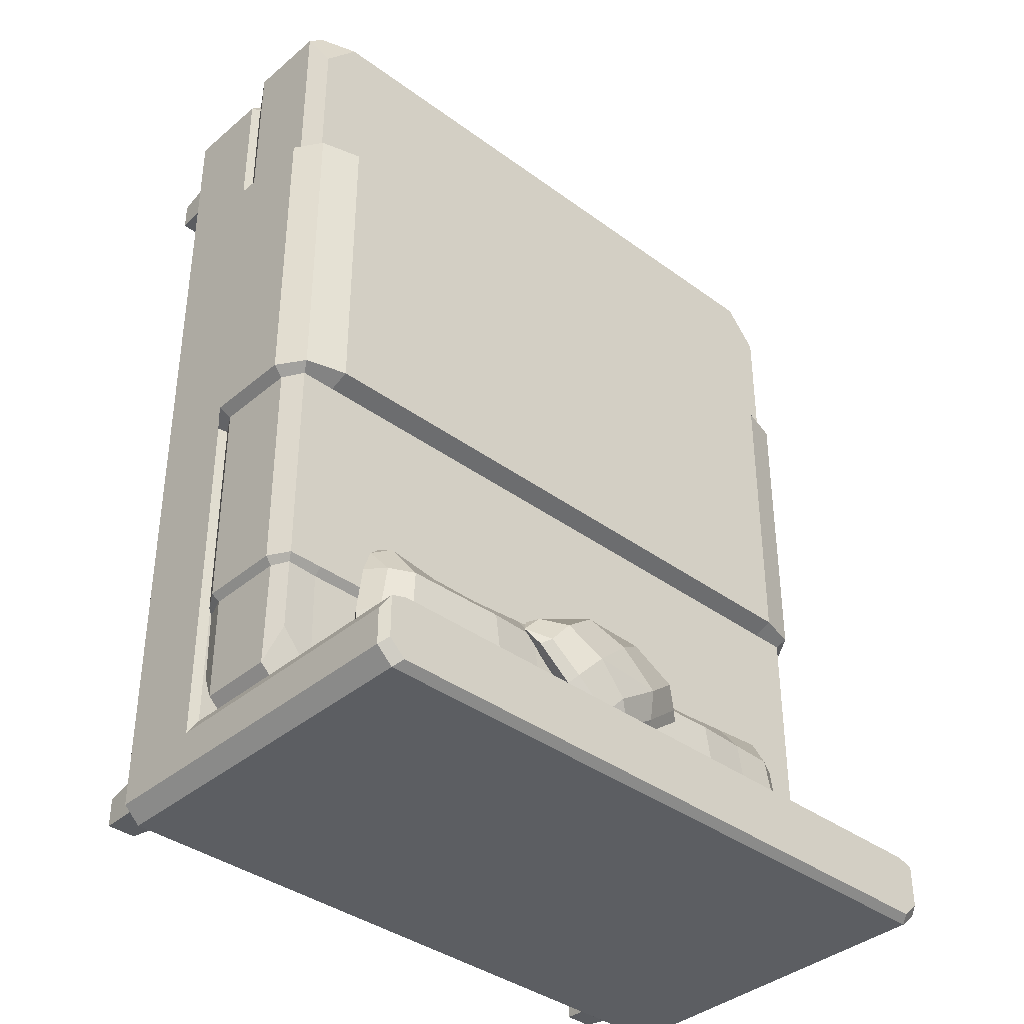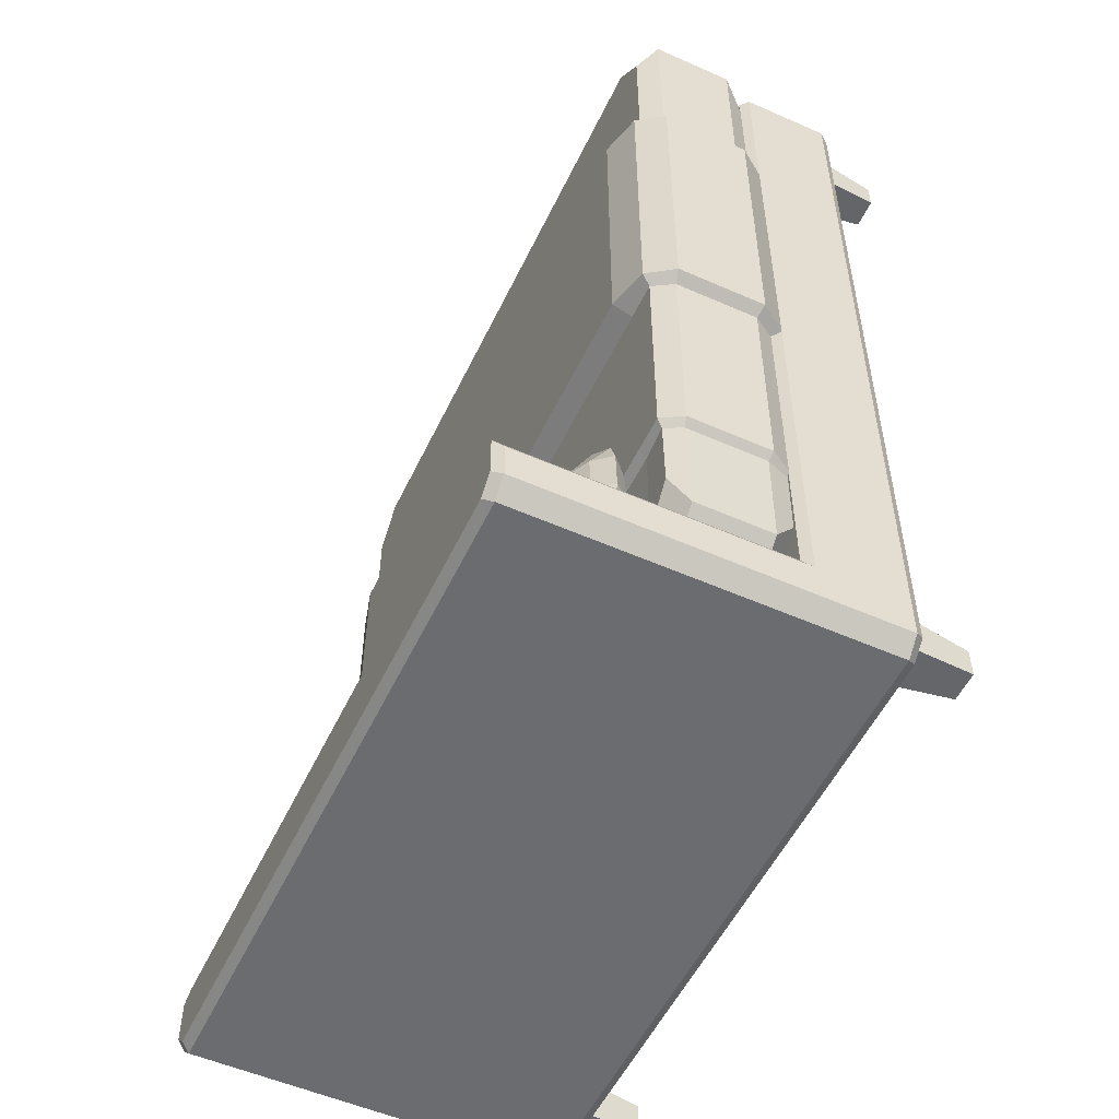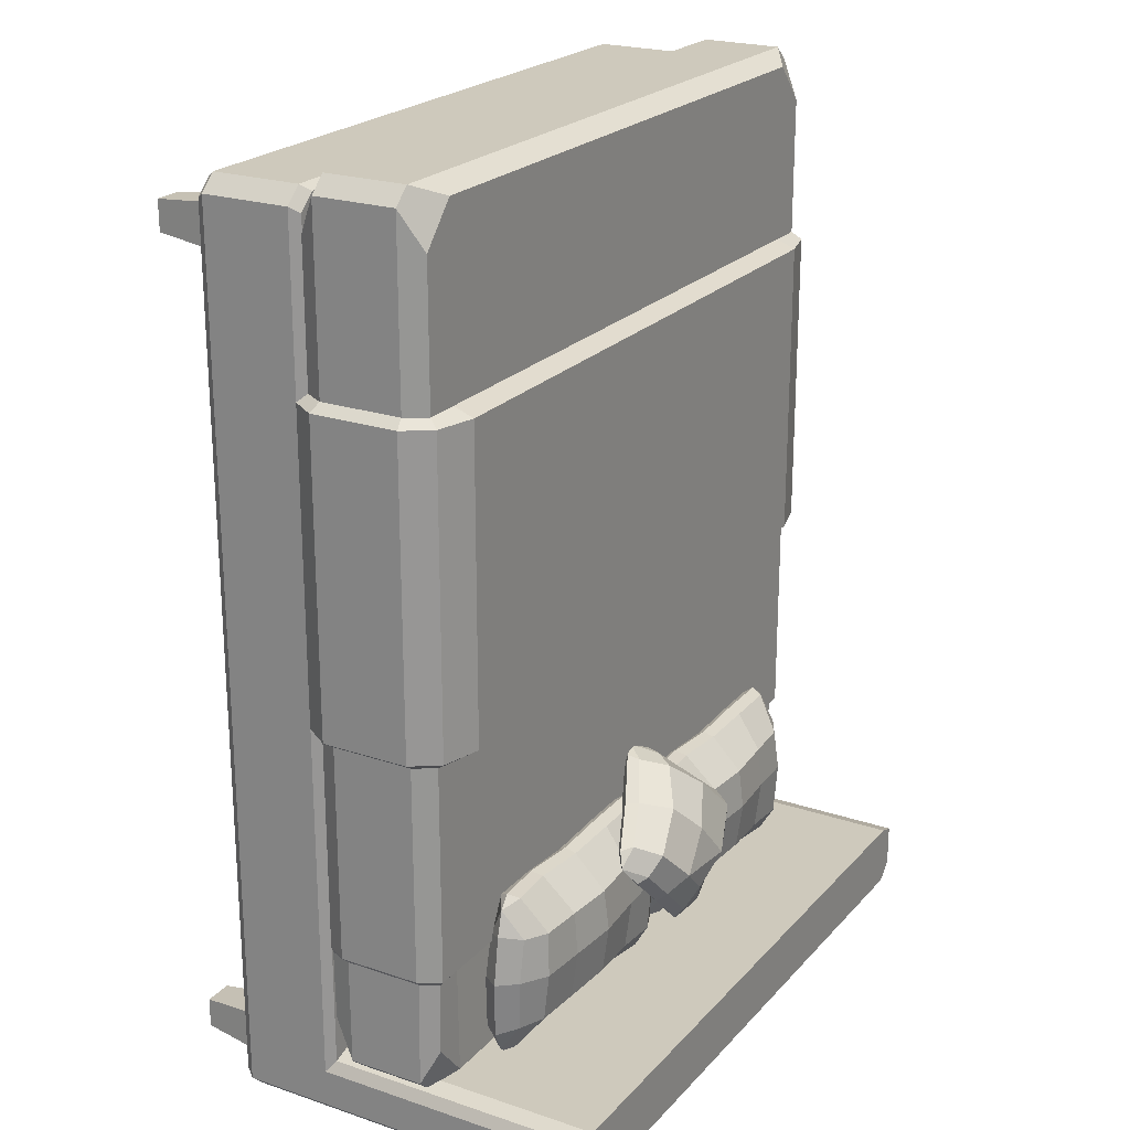
<metadata>
{"format":"obj","ext":"obj","renderer":"f3d","projection":"perspective","resolution":1024,"background":"white","views":[{"elev":-37.9,"azim":136.9,"up":"+Z"},{"elev":-53.7,"azim":-115.2,"up":"+Z"},{"elev":22.4,"azim":120.2,"up":"+Z"}]}
</metadata>
<code>
v -79.8 88.36 -109.6
v -79.8 86.22 -66.7
v -8.693 85.28 -109.6
v -8.693 86.08 -66.7
v -44.25 88.74 -108.6
v -44.25 88.05 -66.18
v -44.25 82.31 -66.62
v -44.25 83.62 -109.1
v -44.25 79.79 -88.62
v -8.343 81.26 -88.05
v -8.343 91.8 -87.18
v -44.25 98.59 -86.87
v -80.15 91.89 -87.18
v -80.15 82.42 -88.05
v -44.25 79.36 -102
v -9.794 79.77 -103
v -9.794 90.64 -102.1
v -44.25 96.7 -100.4
v -78.7 92.91 -102.1
v -78.7 82.78 -103
v -44.25 79.74 -76.98
v -78.7 82.26 -75.27
v -78.7 91.52 -74.4
v -44.25 97.07 -75.39
v -9.794 92.31 -74.4
v -9.794 82.1 -75.27
v -74.86 85.03 -110.6
v -74.86 90.38 -110.1
v -72.05 95.79 -101.5
v -73.22 96.39 -86.96
v -72.05 95.23 -74.65
v -74.86 88.86 -64.67
v -74.86 82.92 -65.11
v -72.05 80.48 -76.07
v -73.22 79.94 -88.54
v -72.05 80.16 -102.9
v -13.64 82.16 -110.6
v -13.64 87.71 -110.1
v -16.45 94.37 -101.5
v -15.28 96.64 -86.96
v -16.45 95.86 -74.65
v -13.64 88.95 -64.67
v -13.64 83.03 -65.11
v -16.45 80.51 -76.07
v -15.28 79.08 -88.54
v -16.45 77.79 -102.9
v -44.25 86.31 -111
v -12.14 85.36 -112.7
v -6.205 85.21 -104.1
v -4.604 86.16 -87.62
v -6.205 86.44 -73.5
v -12.14 85.76 -63.59
v -44.25 84.81 -65.26
v -76.35 85.34 -63.59
v -82.29 86.35 -73.5
v -83.89 86.89 -87.62
v -82.29 88.15 -104.1
v -76.35 88.18 -112.7
v -59.23 79.37 -102.5
v -59.86 79.79 -88.58
v -59.23 80.18 -76.49
v -60.75 82.3 -65.8
v -61.55 84.79 -64.36
v -60.75 88.47 -65.36
v -59.23 96.05 -74.99
v -59.86 97.08 -86.92
v -59.23 95.52 -101
v -60.75 88.9 -109.4
v -61.55 86.53 -111.9
v -60.75 83.7 -109.9
v -27.86 82.77 -109.9
v -29.37 78.71 -102.5
v -28.74 79.67 -88.58
v -29.37 80.06 -76.49
v -27.86 81.6 -65.81
v -27.06 84.08 -64.37
v -27.86 87.42 -65.37
v -29.37 96.38 -75
v -28.74 97.58 -86.92
v -29.37 95.48 -101
v -27.86 88.11 -109.4
v -27.06 85.57 -111.9
v -29.79 98.01 -78.91
v -3.658 82.22 -52.66
v 1.102 101.4 -100.1
v 27.23 96.44 -74.31
v -14.05 103.8 -89.15
v 11.38 92.89 -61.81
v 11.49 87.56 -65.14
v -13.94 98.05 -90.81
v -1.109 88.49 -80.12
v 13.81 97.85 -88.46
v 13.7 103.6 -86.79
v -1.446 106.4 -72.07
v -16.36 93.7 -64.04
v -16.26 88.37 -67.35
v -10.23 92.15 -88.73
v 5.055 98.79 -97.75
v 4.961 104.4 -95.67
v -10.54 108.4 -83.39
v -25.86 98.7 -73.15
v -25.77 93.93 -76
v 6.68 85.51 -72.74
v -8.82 83.66 -59.1
v -8.915 88.36 -56.16
v 6.375 101.3 -63.63
v 21.91 101.9 -77.9
v 22 96.94 -80.3
v -25.06 97.57 -83.01
v -25.15 102.5 -80.49
v -21.77 104.4 -74.36
v -12.2 100.9 -63.92
v -4.435 94.07 -56.7
v 0.9233 87.31 -54.16
v 1.018 82.61 -57.1
v -4.19 81.84 -64.36
v -11.89 85.32 -73.21
v -21.53 91.82 -81.17
v -3.479 98.79 -98.44
v -3.574 104.4 -96.33
v 0.3007 107.1 -90.17
v 9.335 108.3 -81.71
v 17.64 104.2 -72.49
v 22.5 97.36 -69.26
v 22.59 92.58 -72.11
v 17.88 91.38 -79
v 9.64 91.91 -87.05
v 0.5452 94.55 -96.52
v -15.32 101.3 -91.48
v -3.76 101.9 -99.7
v 5.663 101.9 -98.97
v 15.32 101.1 -88.88
v 24.38 99.73 -79.46
v 25.03 94.66 -70.2
v 12.76 89.37 -62.21
v 1.205 83.61 -53.46
v -9.658 84.77 -55.67
v -17.88 90.28 -64.66
v -28.37 96.19 -74.48
v -27.58 100.4 -82.38
v 2.831 88.36 -109.6
v 2.831 86.22 -66.7
v 73.94 85.28 -109.6
v 73.94 86.08 -66.7
v 38.39 88.74 -108.6
v 38.39 88.05 -66.18
v 38.39 82.31 -66.62
v 38.39 83.62 -109.1
v 38.39 79.79 -88.62
v 74.29 81.26 -88.05
v 74.29 91.8 -87.18
v 38.39 98.59 -86.87
v 2.48 91.89 -87.18
v 2.48 82.42 -88.05
v 38.39 79.36 -102
v 72.84 79.77 -103
v 72.84 90.64 -102.1
v 38.39 96.7 -100.4
v 3.931 92.91 -102.1
v 3.931 82.78 -103
v 38.39 79.74 -76.98
v 3.931 82.26 -75.27
v 3.931 91.52 -74.4
v 38.39 97.07 -75.39
v 72.84 92.31 -74.4
v 72.84 82.1 -75.27
v 7.773 85.03 -110.6
v 7.773 90.38 -110.1
v 10.58 95.79 -101.5
v 9.413 96.39 -86.96
v 10.58 95.23 -74.65
v 7.773 88.86 -64.67
v 7.773 82.92 -65.11
v 10.58 80.48 -76.07
v 9.413 79.94 -88.54
v 10.58 80.16 -102.9
v 69 82.16 -110.6
v 69 87.71 -110.1
v 66.19 94.37 -101.5
v 67.36 96.64 -86.96
v 66.19 95.86 -74.65
v 69 88.95 -64.67
v 69 83.03 -65.11
v 66.19 80.51 -76.07
v 67.36 79.08 -88.54
v 66.19 77.79 -102.9
v 38.39 86.31 -111
v 70.49 85.36 -112.7
v 76.43 85.21 -104.1
v 78.03 86.16 -87.62
v 76.43 86.44 -73.5
v 70.49 85.76 -63.59
v 38.39 84.81 -65.26
v 6.282 85.34 -63.59
v 0.3419 86.35 -73.5
v -1.259 86.89 -87.62
v 0.3419 88.15 -104.1
v 6.282 88.18 -112.7
v 23.4 79.37 -102.5
v 22.77 79.79 -88.58
v 23.4 80.18 -76.49
v 21.89 82.3 -65.8
v 21.08 84.79 -64.36
v 21.89 88.47 -65.36
v 23.4 96.05 -74.99
v 22.77 97.08 -86.92
v 23.4 95.52 -101
v 21.89 88.9 -109.4
v 21.08 86.53 -111.9
v 21.89 83.7 -109.9
v 54.77 82.77 -109.9
v 53.27 78.71 -102.5
v 53.9 79.67 -88.58
v 53.27 80.06 -76.49
v 54.77 81.6 -65.81
v 55.57 84.08 -64.37
v 54.77 87.42 -65.37
v 53.27 96.38 -75
v 53.9 97.58 -86.92
v 53.27 95.48 -101
v 54.77 88.11 -109.4
v 55.57 85.57 -111.9
v 82.7 0 -120.5
v 82.7 0 -112
v 80.83 17.94 -122.2
v 80.83 17.94 -110.3
v 92.7 17.94 -122.2
v 92.7 17.94 -110.3
v 90.93 0 -120.5
v 90.93 0 -112
v -90.93 0 -120.5
v -90.93 0 -112
v -92.7 17.94 -122.2
v -92.7 17.94 -110.3
v -80.83 17.94 -122.2
v -80.83 17.94 -110.3
v -82.7 0 -120.5
v -82.7 0 -112
v -90.93 0 107.9
v -90.93 0 116.4
v -92.7 17.94 106.2
v -92.7 17.94 118.1
v -80.83 17.94 106.2
v -80.83 17.94 118.1
v -82.7 0 107.9
v -82.7 0 116.4
v 82.7 0 107.9
v 82.7 0 116.4
v 80.83 17.94 106.2
v 80.83 17.94 118.1
v 92.7 17.94 106.2
v 92.7 17.94 118.1
v 90.93 0 107.9
v 90.93 0 116.4
v -97.57 17.94 -124.4
v -97.57 17.94 120.3
v -97.57 48.14 120.3
v 97.57 48.14 120.3
v 97.57 17.94 -124.4
v 97.57 17.94 120.3
v -99.33 20.52 -126
v -99.33 20.52 122
v -99.33 45.56 122
v -99.33 45.56 -126
v 99.33 45.56 -126
v 99.33 45.56 122
v 99.33 20.52 122
v 99.33 20.52 -126
v -92.96 48.14 124.7
v 92.96 48.14 124.7
v 92.96 17.94 -128.8
v 92.96 17.94 124.7
v -92.96 17.94 124.7
v -92.96 17.94 -128.8
v 94.64 20.52 126.4
v -94.63 20.52 126.4
v 94.64 45.56 126.4
v -94.63 45.56 126.4
v 94.64 20.52 -130.5
v -94.63 20.52 -130.5
v -94.63 45.56 -130.5
v 94.64 45.56 -130.5
v 99.33 20.52 -115.5
v 99.33 45.56 -115.5
v 97.57 48.14 -112.3
v 92.96 48.14 -110.9
v -92.96 48.14 -110.9
v -97.57 48.14 -112.3
v -99.33 45.56 -115.5
v -99.33 20.52 -115.5
v -97.57 17.94 -116.5
v -92.96 17.94 -113.9
v 92.96 17.94 -113.9
v 97.57 17.94 -116.5
v -92.96 124.7 -128.8
v 92.96 124.7 -128.8
v 94.64 122.1 -130.5
v -94.63 122.1 -130.5
v 97.57 124.7 -124.4
v 99.33 122.1 -126
v -97.57 124.7 -124.4
v -99.33 122.1 -126
v 97.57 124.7 -112.3
v 99.33 122.1 -115.5
v 92.96 124.7 -110.9
v -92.96 124.7 -110.9
v -97.57 124.7 -112.3
v -99.33 122.1 -115.5
v -97.88 48.14 115.4
v -97.88 83.08 115.4
v 97.88 83.08 115.4
v 97.88 48.14 115.4
v -101.4 53.99 126
v -101.4 77.23 126
v 101.4 77.23 126
v 101.4 53.99 126
v -87.96 83.08 126.7
v 87.96 83.08 126.7
v 87.96 48.14 126.7
v -87.96 48.14 126.7
v 96.56 53.99 130.5
v -96.56 53.99 130.5
v 96.56 77.23 130.5
v -96.56 77.23 130.5
v 97.88 48.14 -15.19
v 101.4 53.99 -15.19
v 101.4 77.23 -15.19
v 97.88 83.08 -15.19
v 87.96 83.08 -15.19
v -87.96 83.08 -15.19
v -97.88 83.08 -15.19
v -101.4 77.23 -15.19
v -101.4 53.99 -15.19
v -97.88 48.14 -15.19
v -97.88 48.14 76.26
v -101.4 53.99 76.26
v -101.4 77.23 76.26
v -97.88 83.08 76.26
v -87.96 83.08 76.26
v 87.96 83.08 76.26
v 97.88 83.08 76.26
v 101.4 77.23 76.26
v 101.4 53.99 76.26
v 97.88 48.14 76.26
v -104.5 78.11 -13.02
v -104.5 53.11 -13.02
v -104.5 53.11 74.08
v -104.5 78.11 74.08
v 87.96 88.76 -13.02
v -87.96 88.76 -13.02
v -87.96 88.76 74.08
v 87.96 88.76 74.08
v 104.5 53.11 -13.02
v 104.5 78.11 -13.02
v 104.5 78.11 74.08
v 104.5 53.11 74.08
v -99.36 45.55 -13.02
v -99.36 45.55 74.08
v -99.36 85.67 74.08
v -99.36 85.67 -13.02
v 99.36 85.67 -13.02
v 99.36 85.67 74.08
v 99.36 45.55 74.08
v 99.36 45.55 -13.02
v 104.5 53.11 -6.627
v 104.5 78.11 -6.627
v 99.36 85.67 -6.627
v 87.96 88.76 -6.627
v -87.96 88.76 -6.627
v -99.36 85.67 -6.627
v -104.5 78.11 -6.627
v -104.5 53.11 -6.627
v -99.36 45.55 -6.627
v 99.36 45.55 -6.627
v -99.36 45.55 10.38
v -104.5 53.11 10.38
v -104.5 78.11 10.38
v -99.36 85.67 10.38
v -87.96 88.76 10.38
v 87.96 88.76 10.38
v 99.36 85.67 10.38
v 104.5 78.11 10.38
v 104.5 53.11 10.38
v 99.36 45.55 10.38
v 97.88 83.08 -76.73
v 87.96 83.08 -76.73
v -87.96 83.08 -76.73
v -97.88 83.08 -76.73
v -101.4 77.23 -76.73
v -101.4 53.99 -76.73
v -97.88 48.14 -76.73
v 97.88 48.14 -76.73
v 101.4 53.99 -76.73
v 101.4 77.23 -76.73
v 95.76 54.87 -112.3
v -95.75 54.87 -112.3
v -95.75 76.35 -112.3
v 95.76 76.35 -112.3
v 87.76 48.27 -109.3
v -87.76 48.27 -109.3
v -87.76 81.21 -109.3
v 87.76 81.21 -109.3
v -99.59 54.86 -108.8
v -99.59 76.36 -108.8
v 99.59 76.36 -108.8
v 99.59 54.86 -108.8
v -96.84 48.25 -98.87
v 96.84 48.25 -98.87
v 96.84 81.23 -98.87
v -96.84 81.23 -98.87
v 96.97 81.47 -78.65
v 87.96 80.94 -78.65
v -87.96 80.94 -78.65
v -96.97 81.47 -78.65
v -99.36 76.69 -78.65
v -99.36 54.53 -78.65
v -96.97 48.01 -78.65
v 96.97 48.01 -78.65
v 99.36 54.53 -78.65
v 99.36 76.69 -78.65
f 55 56 14 22
f 11 40 41 25
f 10 50 51 26
f 44 45 10 26
f 4 52 43
f 3 37 48
f 65 66 30 31
f 62 63 54 33
f 34 35 60 61
f 58 69 70 27
f 45 46 16 10
f 16 49 50 10
f 17 39 40 11
f 66 67 29 30
f 56 57 20 14
f 35 36 59 60
f 3 16 46 37
f 3 49 16
f 38 39 17 3
f 28 29 67 68
f 1 20 57
f 70 59 36 27
f 33 34 61 62
f 2 55 22
f 64 65 31 32
f 25 41 42 4
f 26 51 4
f 43 44 26 4
f 1 58 27
f 1 19 29 28
f 30 29 19 13
f 31 30 13 23
f 32 31 23 2
f 2 33 54
f 22 34 33 2
f 14 35 34 22
f 20 36 35 14
f 27 36 20 1
f 47 82 71 8
f 5 18 80 81
f 79 80 18 12
f 78 79 12 24
f 77 78 24 6
f 75 76 53 7
f 21 74 75 7
f 9 73 74 21
f 15 72 73 9
f 71 72 15 8
f 81 82 47 5
f 3 48 38
f 3 17 49
f 50 49 17 11
f 51 50 11 25
f 4 51 25
f 42 52 4
f 6 53 76 77
f 32 54 63 64
f 2 54 32
f 23 55 2
f 13 56 55 23
f 19 57 56 13
f 1 57 19
f 28 58 1
f 68 69 58 28
f 60 59 15 9
f 61 60 9 21
f 62 61 21 7
f 53 63 62 7
f 64 63 53 6
f 24 65 64 6
f 12 66 65 24
f 18 67 66 12
f 68 67 18 5
f 5 47 69 68
f 70 69 47 8
f 8 15 59 70
f 37 46 72 71
f 73 72 46 45
f 74 73 45 44
f 75 74 44 43
f 52 76 75 43
f 77 76 52 42
f 42 41 78 77
f 41 40 79 78
f 40 39 80 79
f 81 80 39 38
f 38 48 82 81
f 71 82 48 37
f 137 138 96 104
f 93 122 123 107
f 92 132 133 108
f 126 127 92 108
f 86 134 125
f 85 119 130
f 94 112 113 106
f 135 136 115 89
f 116 117 91 103
f 140 129 90 109
f 127 128 98 92
f 98 131 132 92
f 99 121 122 93
f 100 111 112 94
f 138 139 102 96
f 117 118 97 91
f 85 98 128 119
f 85 131 98
f 120 121 99 85
f 110 111 100 87
f 83 102 139
f 90 97 118 109
f 115 116 103 89
f 84 137 104
f 106 113 114 88
f 107 123 124 86
f 108 133 86
f 125 126 108 86
f 83 140 109
f 83 101 111 110
f 112 111 101 95
f 113 112 95 105
f 114 113 105 84
f 84 115 136
f 104 116 115 84
f 96 117 116 104
f 102 118 117 96
f 109 118 102 83
f 129 130 119 90
f 87 100 121 120
f 122 100 94
f 123 122 94 106
f 124 123 106 88
f 134 135 89 125
f 103 126 125 89
f 91 127 126 103
f 97 128 127 91
f 119 128 97 90
f 120 130 129 87
f 85 130 120
f 85 99 131
f 132 131 99 93
f 133 132 93 107
f 86 133 107
f 124 134 86
f 88 135 134 124
f 114 136 135 88
f 84 136 114
f 105 137 84
f 95 138 137 105
f 101 139 138 95
f 83 139 101
f 110 140 83
f 87 129 140 110
f 122 121 100
f 195 196 154 162
f 151 180 181 165
f 150 190 191 166
f 184 185 150 166
f 144 192 183
f 143 177 188
f 205 206 170 171
f 202 203 194 173
f 174 175 200 201
f 198 209 210 167
f 185 186 156 150
f 156 189 190 150
f 157 179 180 151
f 206 207 169 170
f 196 197 160 154
f 175 176 199 200
f 143 156 186 177
f 143 189 156
f 178 179 157 143
f 168 169 207 208
f 141 160 197
f 210 199 176 167
f 173 174 201 202
f 142 195 162
f 204 205 171 172
f 165 181 182 144
f 166 191 144
f 183 184 166 144
f 141 198 167
f 141 159 169 168
f 170 169 159 153
f 171 170 153 163
f 172 171 163 142
f 142 173 194
f 162 174 173 142
f 154 175 174 162
f 160 176 175 154
f 167 176 160 141
f 187 222 211 148
f 145 158 220 221
f 219 220 158 152
f 218 219 152 164
f 217 218 164 146
f 215 216 193 147
f 161 214 215 147
f 149 213 214 161
f 155 212 213 149
f 211 212 155 148
f 221 222 187 145
f 143 188 178
f 143 157 189
f 190 189 157 151
f 191 190 151 165
f 144 191 165
f 182 192 144
f 146 193 216 217
f 172 194 203 204
f 142 194 172
f 163 195 142
f 153 196 195 163
f 159 197 196 153
f 141 197 159
f 168 198 141
f 208 209 198 168
f 200 199 155 149
f 201 200 149 161
f 202 201 161 147
f 193 203 202 147
f 204 203 193 146
f 164 205 204 146
f 152 206 205 164
f 158 207 206 152
f 208 207 158 145
f 145 187 209 208
f 210 209 187 148
f 148 155 199 210
f 177 186 212 211
f 213 212 186 185
f 214 213 185 184
f 215 214 184 183
f 192 216 215 183
f 217 216 192 182
f 182 181 218 217
f 181 180 219 218
f 180 179 220 219
f 221 220 179 178
f 178 188 222 221
f 211 222 188 177
f 223 224 226 225
f 227 228 230 229
f 229 230 224 223
f 224 230 228 226
f 229 223 225 227
f 231 232 234 233
f 235 236 238 237
f 237 238 232 231
f 232 238 236 234
f 237 231 233 235
f 239 240 242 241
f 243 244 246 245
f 245 246 240 239
f 240 246 244 242
f 245 239 241 243
f 247 248 250 249
f 251 252 254 253
f 253 254 248 247
f 248 254 252 250
f 253 247 249 251
f 289 290 262 263
f 286 287 269 270
f 283 284 266 267
f 292 293 272 273
f 276 275 277 278
f 279 280 281 282
f 290 291 256 262
f 257 288 289 263
f 284 285 258 266
f 260 294 283 267
f 273 272 275 276
f 270 269 278 277
f 271 274 280 279
f 295 296 297 298
f 287 288 257 269
f 258 285 286 270
f 293 294 260 272
f 256 291 292 273
f 267 266 277 275
f 263 262 276 278
f 261 264 281 280
f 265 268 279 282
f 260 267 275 272
f 262 256 273 276
f 257 263 278 269
f 266 258 270 277
f 255 261 280 274
f 268 259 271 279
f 299 300 297 296
f 302 301 295 298
f 265 284 283 268
f 299 303 304 300
f 305 303 299 296
f 295 306 305 296
f 301 307 306 295
f 308 307 301 302
f 261 290 289 264
f 255 291 290 261
f 292 291 255 274
f 271 293 292 274
f 259 294 293 271
f 283 294 259 268
f 282 281 298 297
f 265 282 297 300
f 281 264 302 298
f 285 284 304 303
f 284 265 300 304
f 286 285 303 305
f 287 286 305 306
f 288 287 306 307
f 289 288 307 308
f 264 289 308 302
f 371 372 376 377
f 368 369 379 380
f 365 366 382 383
f 322 321 323 324
f 395 396 397 398
f 372 373 375 376
f 377 378 370 371
f 366 367 381 382
f 383 384 374 365
f 320 319 321 322
f 318 317 324 323
f 399 400 396 395
f 401 402 398 397
f 369 370 378 379
f 380 381 367 368
f 316 315 323 321
f 314 313 322 324
f 403 404 397 396
f 405 406 395 398
f 312 316 321 319
f 313 309 320 322
f 310 314 324 317
f 315 311 318 323
f 407 403 396 400
f 406 408 399 395
f 409 405 398 402
f 404 410 401 397
f 326 325 392 393
f 393 394 327 326
f 394 385 328 327
f 329 328 385 386
f 386 387 330 329
f 387 388 331 330
f 332 331 388 389
f 389 390 333 332
f 390 391 334 333
f 336 335 309 313
f 337 336 313 314
f 310 338 337 314
f 339 338 310 317
f 340 339 317 318
f 311 341 340 318
f 342 341 311 315
f 343 342 315 316
f 312 344 343 316
f 332 333 346 345
f 336 337 348 347
f 329 330 350 349
f 339 340 352 351
f 326 327 354 353
f 342 343 356 355
f 333 334 357 346
f 335 336 347 358
f 337 338 359 348
f 331 332 345 360
f 327 328 361 354
f 341 342 355 362
f 343 344 363 356
f 325 326 353 364
f 330 331 360 350
f 338 339 351 359
f 340 341 362 352
f 328 329 349 361
f 353 354 366 365
f 354 361 367 366
f 368 367 361 349
f 349 350 369 368
f 350 360 370 369
f 371 370 360 345
f 345 346 372 371
f 346 357 373 372
f 365 374 364 353
f 376 375 358 347
f 377 376 347 348
f 348 359 378 377
f 379 378 359 351
f 380 379 351 352
f 352 362 381 380
f 382 381 362 355
f 383 382 355 356
f 356 363 384 383
f 412 411 409 402
f 401 413 412 402
f 410 414 413 401
f 415 414 410 404
f 403 416 415 404
f 407 417 416 403
f 419 418 408 406
f 405 420 419 406
f 409 411 420 405
f 386 385 411 412
f 387 386 412 413
f 388 387 413 414
f 389 388 414 415
f 390 389 415 416
f 391 390 416 417
f 393 392 418 419
f 394 393 419 420
f 385 394 420 411

</code>
